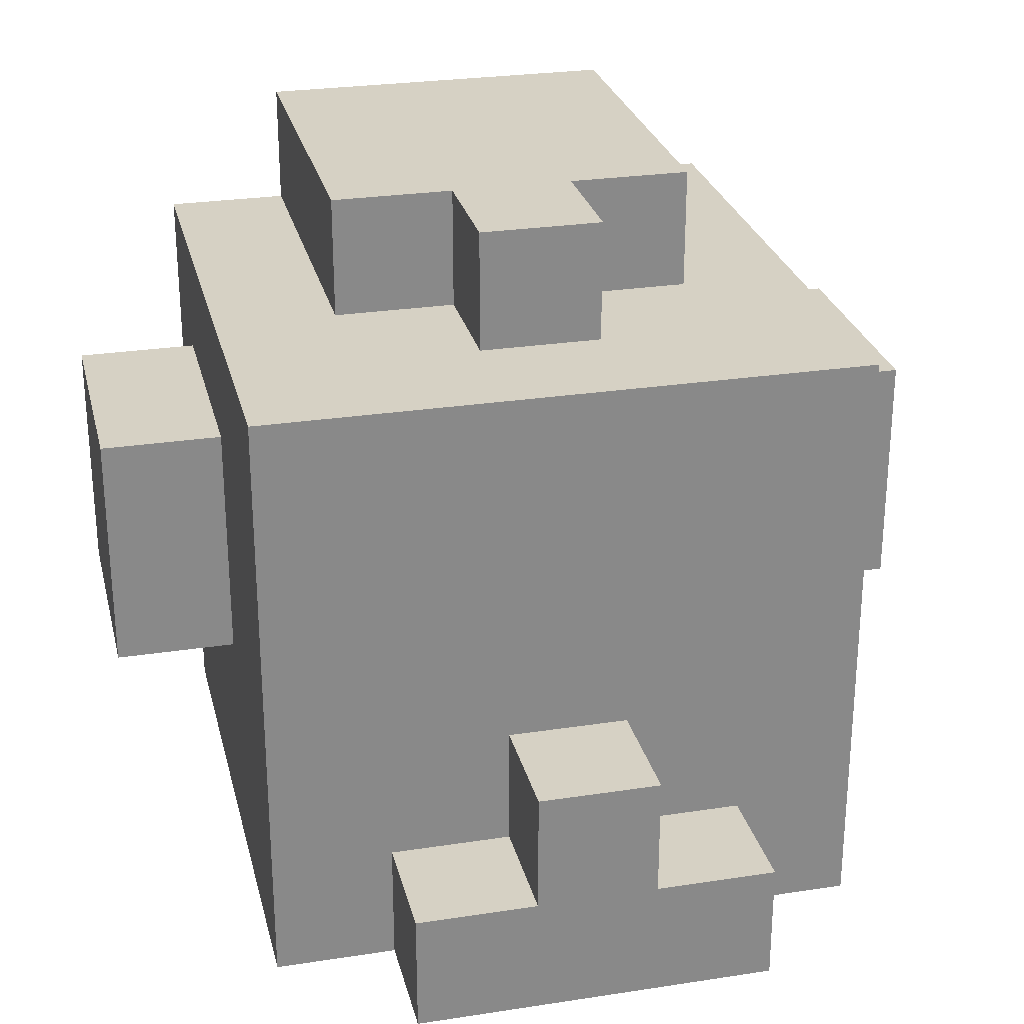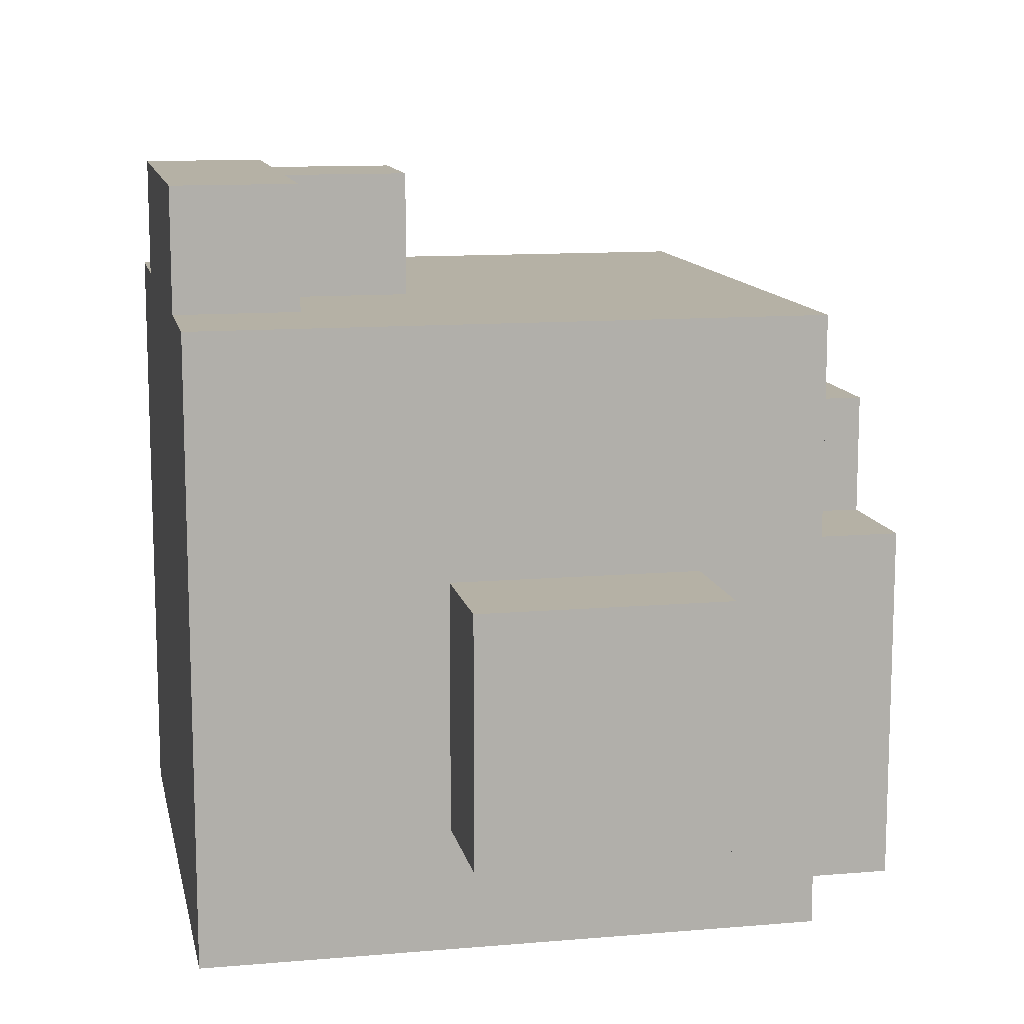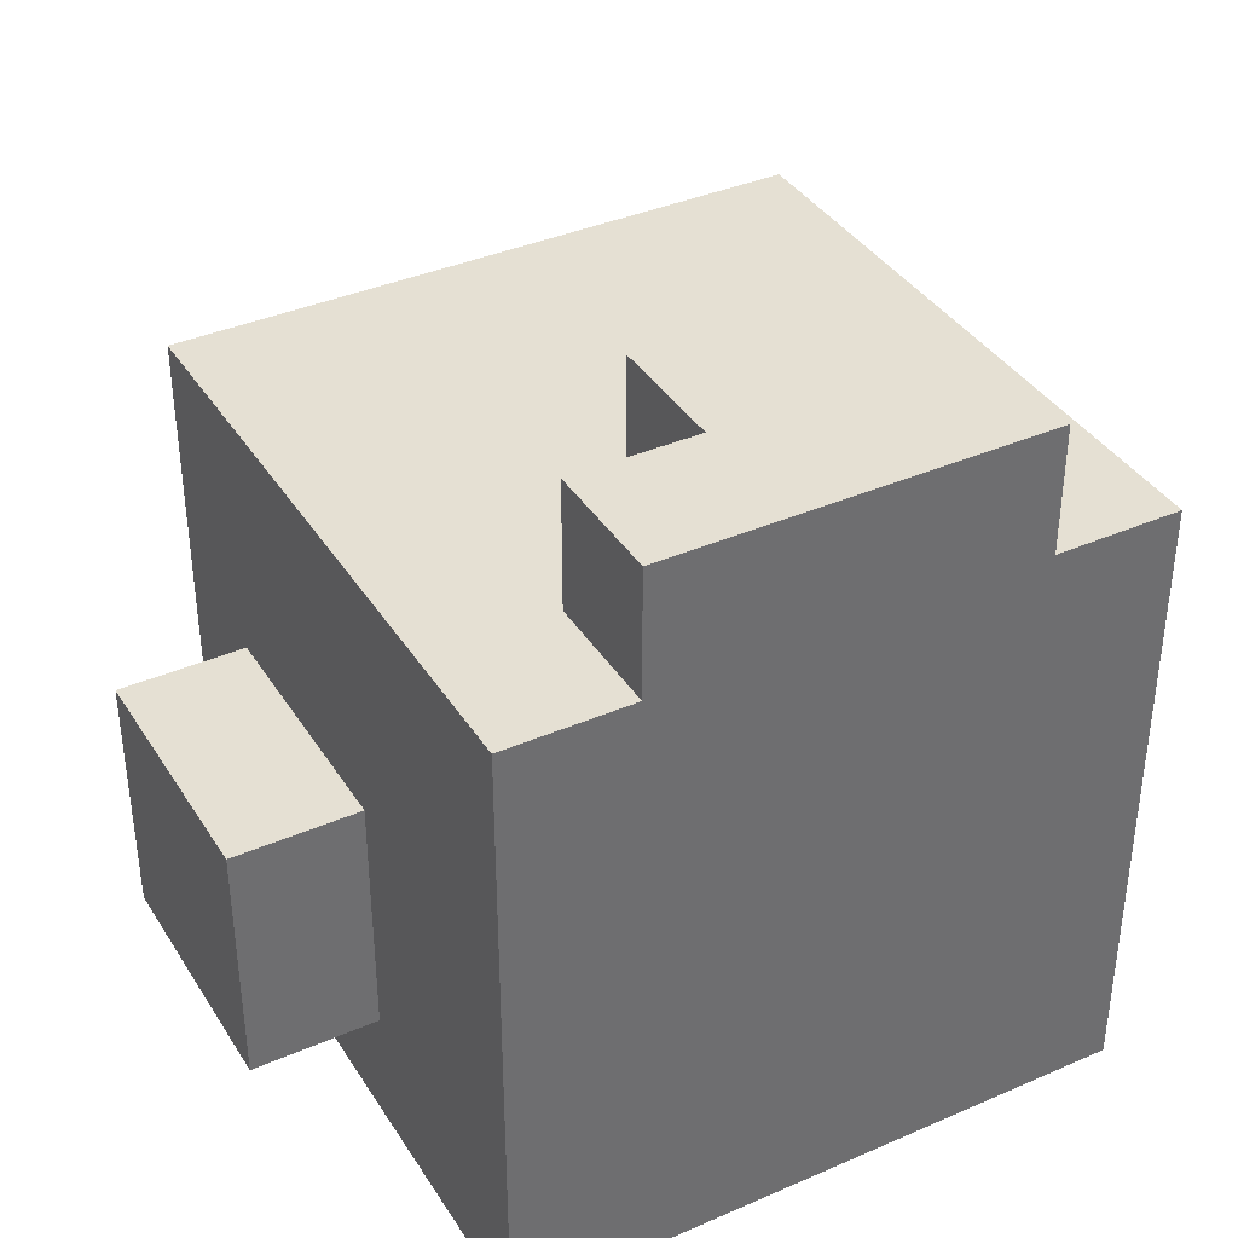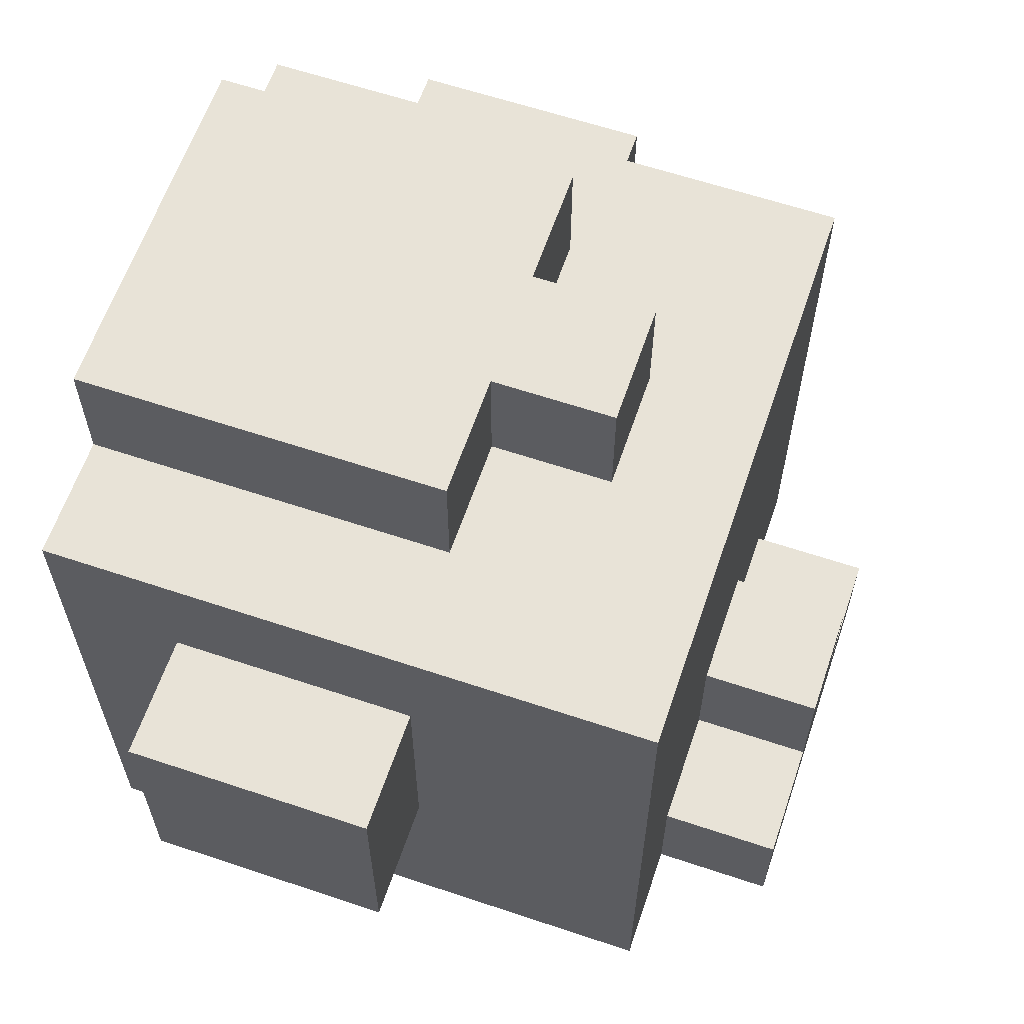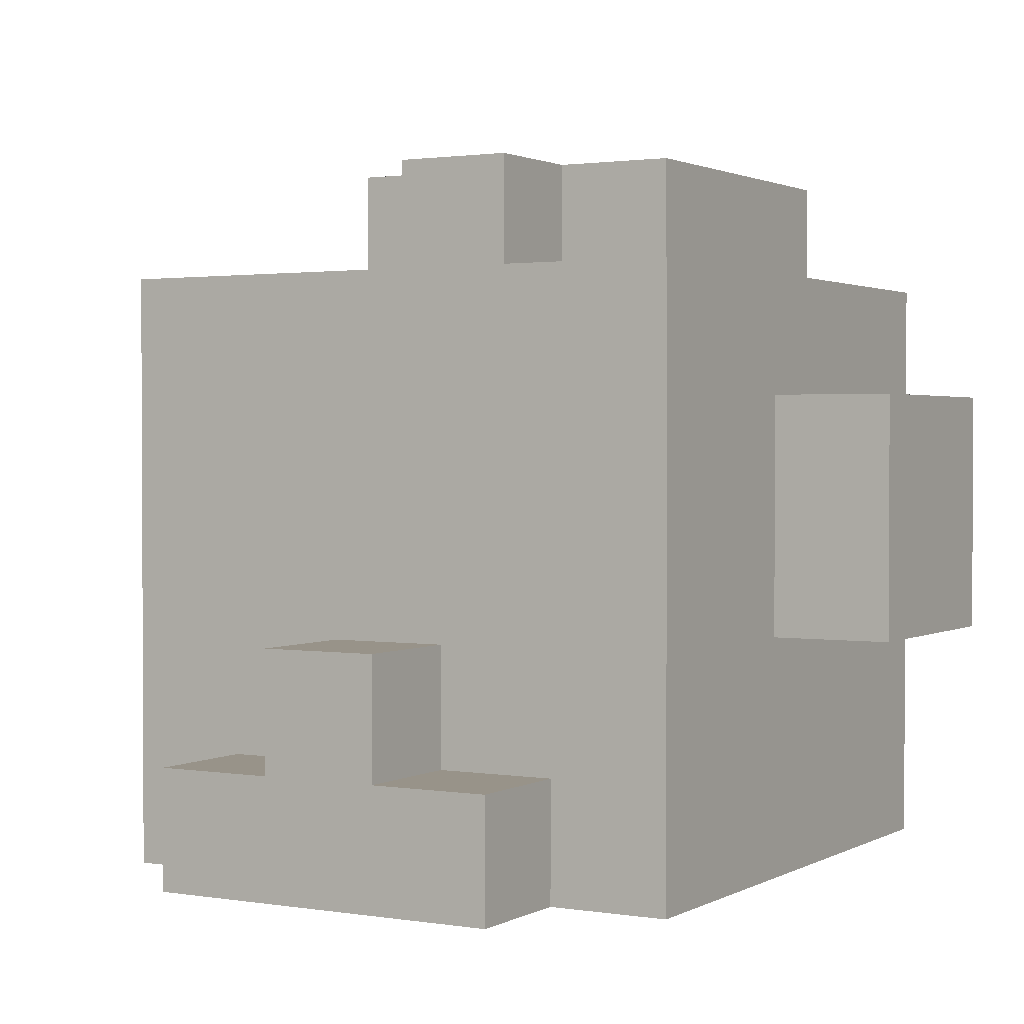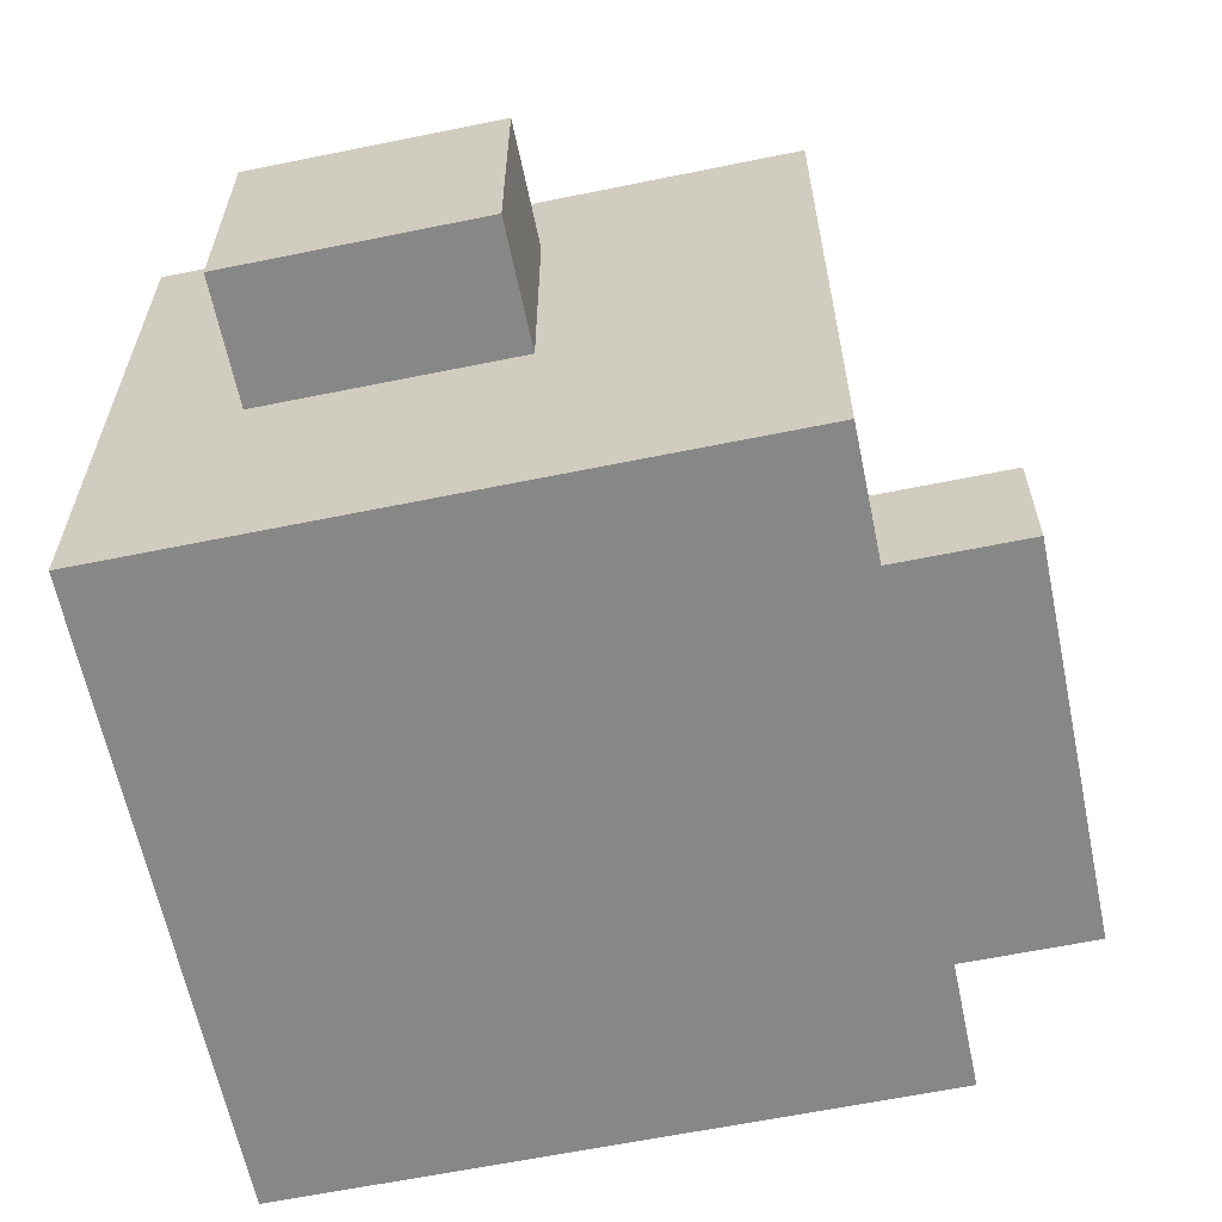
<metadata>
{"format":"obj","ext":"obj","renderer":"f3d","projection":"perspective","resolution":1024,"background":"white","views":[{"elev":27.0,"azim":-13.4,"up":"+Y"},{"elev":11.9,"azim":78.5,"up":"+Z"},{"elev":38.0,"azim":-28.9,"up":"+Z"},{"elev":62.0,"azim":-71.2,"up":"+Y"},{"elev":1.6,"azim":30.0,"up":"+Y"},{"elev":-62.5,"azim":-78.3,"up":"+Y"}]}
</metadata>
<code>
o
v -0.9 2 0.6
v -0.9 2 0.4
v -0.9 2.2 0.6
v -0.9 2.2 0.4
v -0.8 1.8 0.8
v -0.8 1.8 0.3
v -0.8 1.9 0.8
v -0.8 1.9 0.7
v -0.8 2 0.8
v -0.8 2 0.7
v -0.8 2 0.6
v -0.8 2 0.4
v -0.8 2.1 0.8
v -0.8 2.1 0.7
v -0.8 2.1 0.6
v -0.8 2.1 0.4
v -0.8 2.1 0.3
v -0.8 2.2 0.7
v -0.8 2.2 0.6
v -0.8 2.2 0.4
v -0.8 2.3 0.8
v -0.8 2.3 0.6
v -0.8 2.3 0.4
v -0.8 2.3 0.3
v -0.7 1.8 0.9
v -0.7 1.8 0.8
v -0.7 1.9 0.9
v -0.7 1.9 0.8
v -0.7 2.3 0.6
v -0.7 2.3 0.4
v -0.7 2.3 0.3
v -0.7 2.4 0.6
v -0.7 2.4 0.3
v -0.6 1.9 0.9
v -0.6 1.9 0.8
v -0.6 2 0.9
v -0.6 2 0.8
v -0.6 2.3 0.7
v -0.6 2.3 0.6
v -0.6 2.4 0.7
v -0.6 2.4 0.6
v -0.5 1.9 0.9
v -0.5 1.9 0.8
v -0.5 2 0.9
v -0.5 2 0.8
v -0.5 2.3 0.7
v -0.5 2.3 0.6
v -0.5 2.4 0.7
v -0.5 2.4 0.6
v -0.4 1.8 0.9
v -0.4 1.8 0.8
v -0.4 1.9 0.9
v -0.4 1.9 0.8
v -0.4 2.3 0.6
v -0.4 2.3 0.4
v -0.4 2.3 0.3
v -0.4 2.4 0.6
v -0.4 2.4 0.3
v -0.3 1.8 0.8
v -0.3 1.8 0.3
v -0.3 1.9 0.8
v -0.3 1.9 0.7
v -0.3 2 0.8
v -0.3 2 0.7
v -0.3 2 0.6
v -0.3 2 0.4
v -0.3 2.1 0.8
v -0.3 2.1 0.7
v -0.3 2.1 0.6
v -0.3 2.1 0.4
v -0.3 2.1 0.3
v -0.3 2.2 0.6
v -0.3 2.2 0.4
v -0.3 2.3 0.8
v -0.3 2.3 0.4
v -0.3 2.3 0.3
v -0.2 2 0.6
v -0.2 2 0.4
v -0.2 2.2 0.6
v -0.2 2.2 0.4
v -0.7 1.8 0.9
v -0.7 1.9 0.9
v -0.6 1.9 0.9
v -0.6 2 0.9
v -0.5 1.9 0.9
v -0.5 2 0.9
v -0.4 1.8 0.9
v -0.4 1.9 0.9
v -0.8 1.8 0.8
v -0.8 1.9 0.8
v -0.8 2 0.8
v -0.8 2.1 0.8
v -0.8 2.3 0.8
v -0.7 1.8 0.8
v -0.7 1.9 0.8
v -0.7 2.1 0.8
v -0.7 2.2 0.8
v -0.6 1.9 0.8
v -0.6 2 0.8
v -0.6 2.2 0.8
v -0.6 2.3 0.8
v -0.5 1.9 0.8
v -0.5 2 0.8
v -0.4 1.8 0.8
v -0.4 1.9 0.8
v -0.4 2 0.8
v -0.4 2.1 0.8
v -0.3 1.8 0.8
v -0.3 1.9 0.8
v -0.3 2 0.8
v -0.3 2.1 0.8
v -0.3 2.3 0.8
v -0.6 2.3 0.7
v -0.6 2.4 0.7
v -0.5 2.3 0.7
v -0.5 2.4 0.7
v -0.9 2 0.6
v -0.9 2.2 0.6
v -0.8 2 0.6
v -0.8 2.1 0.6
v -0.8 2.2 0.6
v -0.7 2.3 0.6
v -0.7 2.4 0.6
v -0.6 2.3 0.6
v -0.6 2.4 0.6
v -0.5 2.3 0.6
v -0.5 2.4 0.6
v -0.4 2.3 0.6
v -0.4 2.4 0.6
v -0.3 2 0.6
v -0.3 2.1 0.6
v -0.3 2.2 0.6
v -0.2 2 0.6
v -0.2 2.2 0.6
v -0.9 2 0.4
v -0.9 2.2 0.4
v -0.8 2 0.4
v -0.8 2.1 0.4
v -0.8 2.2 0.4
v -0.3 2 0.4
v -0.3 2.1 0.4
v -0.3 2.2 0.4
v -0.2 2 0.4
v -0.2 2.2 0.4
v -0.8 1.8 0.3
v -0.8 2.1 0.3
v -0.8 2.3 0.3
v -0.7 2.1 0.3
v -0.7 2.2 0.3
v -0.7 2.3 0.3
v -0.7 2.4 0.3
v -0.6 2.2 0.3
v -0.6 2.4 0.3
v -0.5 2.2 0.3
v -0.5 2.4 0.3
v -0.4 2.1 0.3
v -0.4 2.2 0.3
v -0.4 2.3 0.3
v -0.4 2.4 0.3
v -0.3 1.8 0.3
v -0.3 2.1 0.3
v -0.3 2.3 0.3
v -0.7 1.8 0.9
v -0.4 1.8 0.9
v -0.8 1.8 0.8
v -0.7 1.8 0.8
v -0.4 1.8 0.8
v -0.3 1.8 0.8
v -0.7 1.8 0.6
v -0.4 1.8 0.6
v -0.7 1.8 0.5
v -0.4 1.8 0.5
v -0.8 1.8 0.3
v -0.3 1.8 0.3
v -0.9 2 0.6
v -0.8 2 0.6
v -0.3 2 0.6
v -0.2 2 0.6
v -0.9 2 0.4
v -0.8 2 0.4
v -0.3 2 0.4
v -0.2 2 0.4
v -0.7 1.9 0.9
v -0.6 1.9 0.9
v -0.5 1.9 0.9
v -0.4 1.9 0.9
v -0.7 1.9 0.8
v -0.6 1.9 0.8
v -0.5 1.9 0.8
v -0.4 1.9 0.8
v -0.6 2 0.9
v -0.5 2 0.9
v -0.6 2 0.8
v -0.5 2 0.8
v -0.9 2.2 0.6
v -0.8 2.2 0.6
v -0.3 2.2 0.6
v -0.2 2.2 0.6
v -0.9 2.2 0.4
v -0.8 2.2 0.4
v -0.3 2.2 0.4
v -0.2 2.2 0.4
v -0.8 2.3 0.8
v -0.6 2.3 0.8
v -0.3 2.3 0.8
v -0.7 2.3 0.7
v -0.6 2.3 0.7
v -0.5 2.3 0.7
v -0.8 2.3 0.6
v -0.7 2.3 0.6
v -0.6 2.3 0.6
v -0.5 2.3 0.6
v -0.4 2.3 0.6
v -0.8 2.3 0.4
v -0.7 2.3 0.4
v -0.4 2.3 0.4
v -0.3 2.3 0.4
v -0.8 2.3 0.3
v -0.7 2.3 0.3
v -0.4 2.3 0.3
v -0.3 2.3 0.3
v -0.6 2.4 0.7
v -0.5 2.4 0.7
v -0.7 2.4 0.6
v -0.6 2.4 0.6
v -0.5 2.4 0.6
v -0.4 2.4 0.6
v -0.6 2.4 0.5
v -0.5 2.4 0.5
v -0.7 2.4 0.3
v -0.6 2.4 0.3
v -0.5 2.4 0.3
v -0.4 2.4 0.3
f 3 2 1
f 4 2 3
f 7 6 5
f 8 6 7
f 9 8 7
f 10 6 8
f 10 8 9
f 11 6 10
f 12 6 11
f 13 10 9
f 14 11 10
f 14 10 13
f 15 11 14
f 16 6 12
f 17 6 16
f 18 15 14
f 18 14 13
f 19 15 18
f 20 17 16
f 21 19 18
f 21 18 13
f 22 20 19
f 22 19 21
f 23 17 20
f 23 20 22
f 24 17 23
f 27 26 25
f 28 26 27
f 32 30 29
f 32 31 30
f 33 31 32
f 36 35 34
f 37 35 36
f 40 39 38
f 41 39 40
f 42 43 44
f 44 43 45
f 46 47 48
f 48 47 49
f 50 51 52
f 52 51 53
f 54 55 57
f 55 56 57
f 57 56 58
f 59 60 61
f 61 60 62
f 61 62 63
f 62 60 64
f 63 62 64
f 64 60 65
f 65 60 66
f 63 64 67
f 64 65 68
f 67 64 68
f 68 65 69
f 66 60 70
f 70 60 71
f 68 69 72
f 67 68 72
f 70 71 73
f 67 72 74
f 72 73 74
f 73 71 75
f 74 73 75
f 75 71 76
f 77 78 79
f 79 78 80
f 83 82 81
f 85 83 81
f 85 84 83
f 86 84 85
f 87 85 81
f 88 85 87
f 94 90 89
f 95 91 90
f 95 90 94
f 96 93 92
f 96 92 91
f 97 93 96
f 98 91 95
f 99 97 96
f 99 91 98
f 99 96 91
f 100 93 97
f 100 97 99
f 101 93 100
f 103 100 99
f 103 101 100
f 105 103 102
f 106 101 103
f 106 103 105
f 107 101 106
f 108 105 104
f 109 106 105
f 109 105 108
f 110 107 106
f 110 106 109
f 111 101 107
f 111 107 110
f 112 101 111
f 115 114 113
f 116 114 115
f 119 118 117
f 120 118 119
f 121 118 120
f 124 123 122
f 125 123 124
f 128 127 126
f 129 127 128
f 133 131 130
f 133 132 131
f 134 132 133
f 135 136 137
f 137 136 138
f 138 136 139
f 140 141 143
f 141 142 143
f 143 142 144
f 145 146 148
f 146 147 148
f 148 147 149
f 149 147 150
f 148 149 152
f 150 151 152
f 149 150 152
f 152 151 153
f 148 152 154
f 152 153 154
f 154 153 155
f 145 148 156
f 148 154 156
f 154 155 157
f 156 154 157
f 157 155 158
f 158 155 159
f 145 156 160
f 156 157 161
f 160 156 161
f 157 158 161
f 161 158 162
f 166 164 163
f 167 164 166
f 169 166 165
f 169 167 166
f 170 168 167
f 170 167 169
f 171 169 165
f 171 170 169
f 172 168 170
f 172 170 171
f 173 171 165
f 173 172 171
f 174 168 172
f 174 172 173
f 179 176 175
f 180 176 179
f 181 178 177
f 182 178 181
f 183 184 187
f 187 184 188
f 185 186 189
f 189 186 190
f 191 192 193
f 193 192 194
f 195 196 199
f 199 196 200
f 197 198 201
f 201 198 202
f 203 204 206
f 204 205 207
f 206 204 207
f 207 205 208
f 203 206 209
f 206 207 210
f 209 206 210
f 210 207 211
f 208 205 212
f 212 205 213
f 209 210 214
f 214 210 215
f 213 205 216
f 216 205 217
f 214 215 218
f 218 215 219
f 216 217 220
f 220 217 221
f 222 223 225
f 225 223 226
f 224 225 228
f 225 226 228
f 226 227 229
f 228 226 229
f 224 228 230
f 228 229 231
f 230 228 231
f 229 227 232
f 231 229 232
f 232 227 233

</code>
